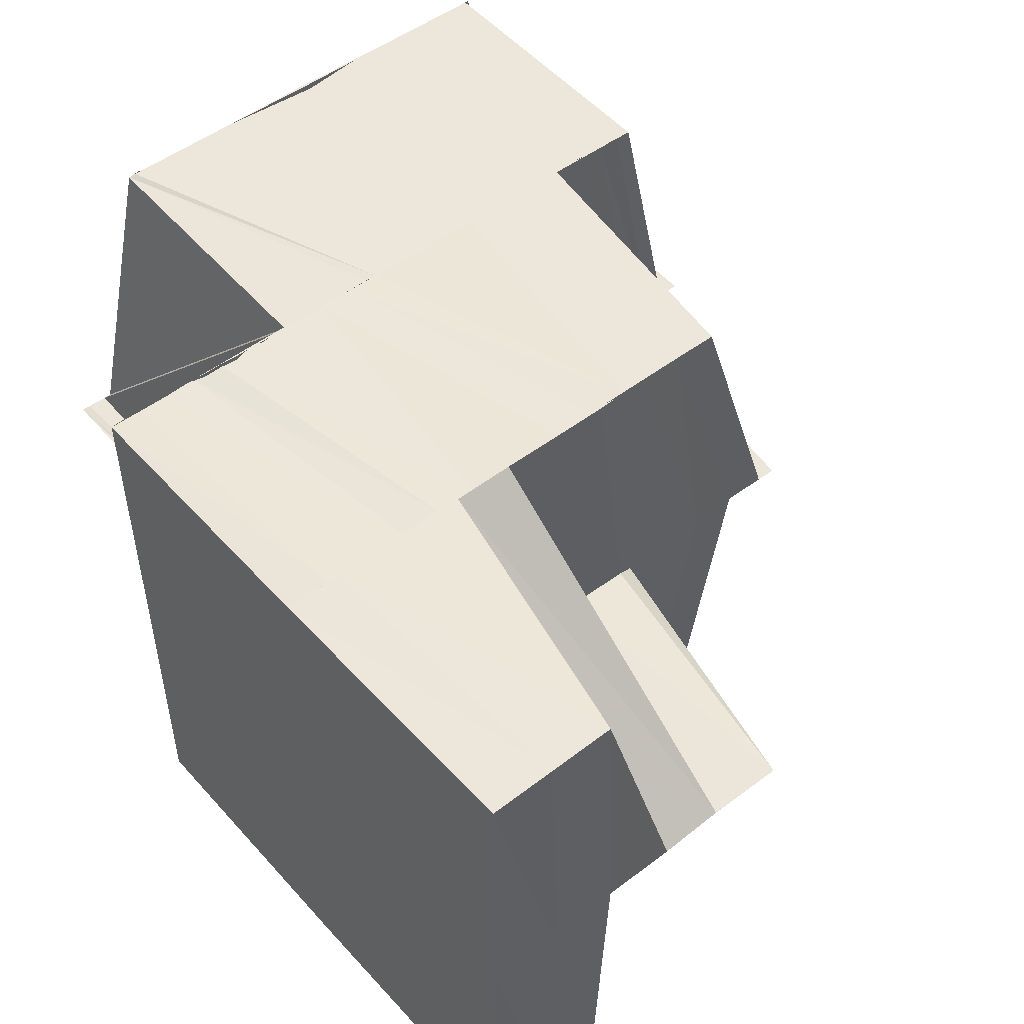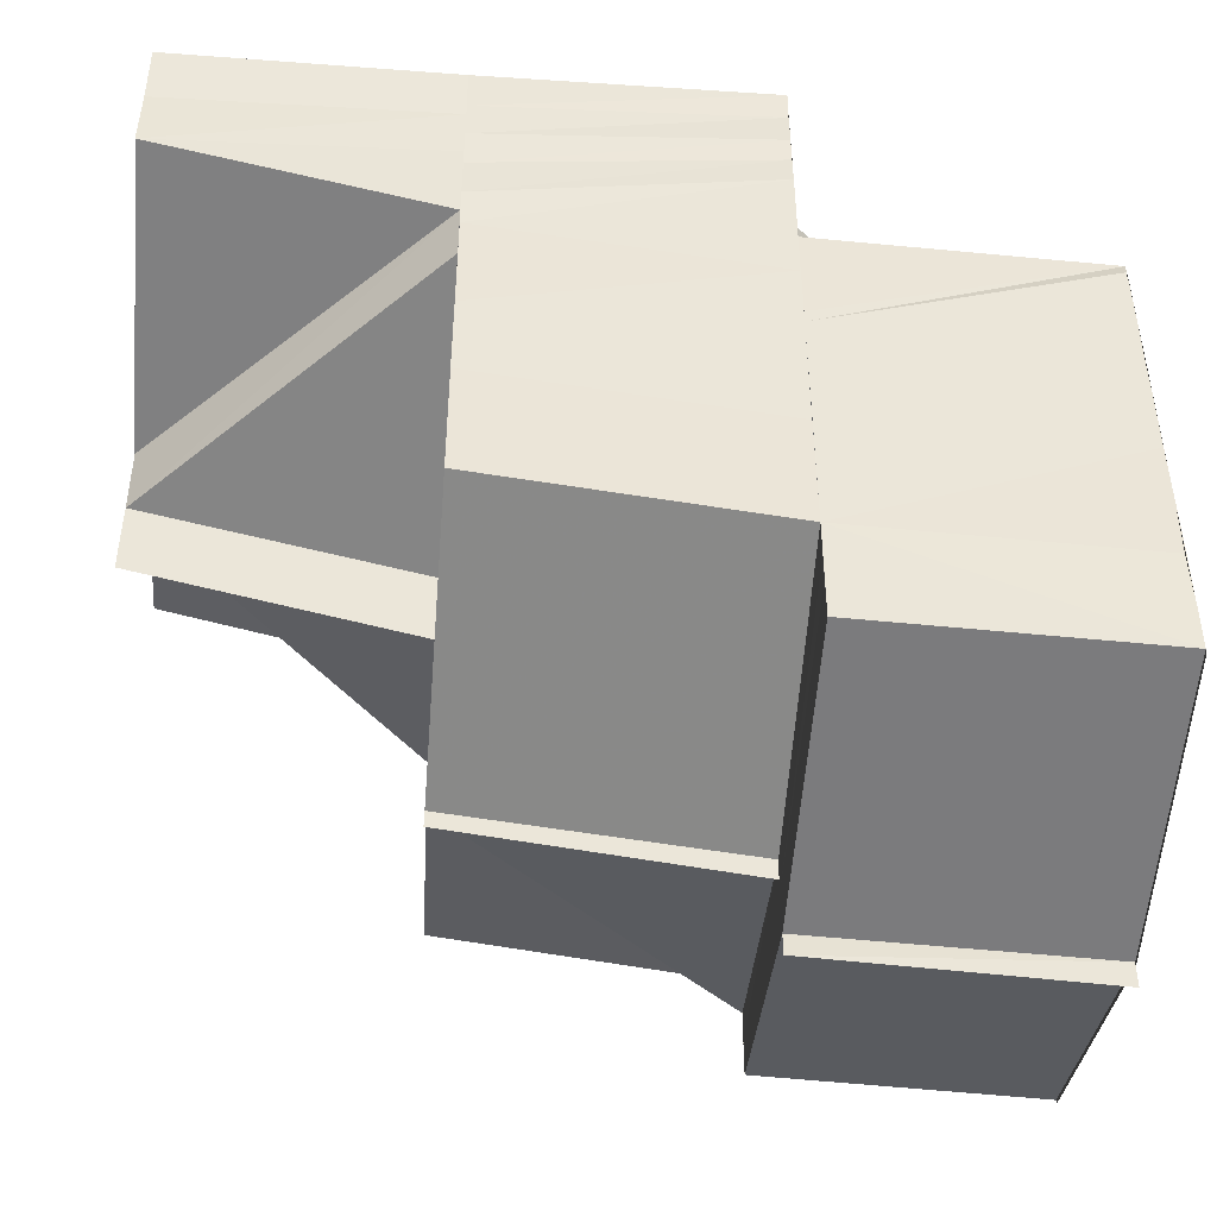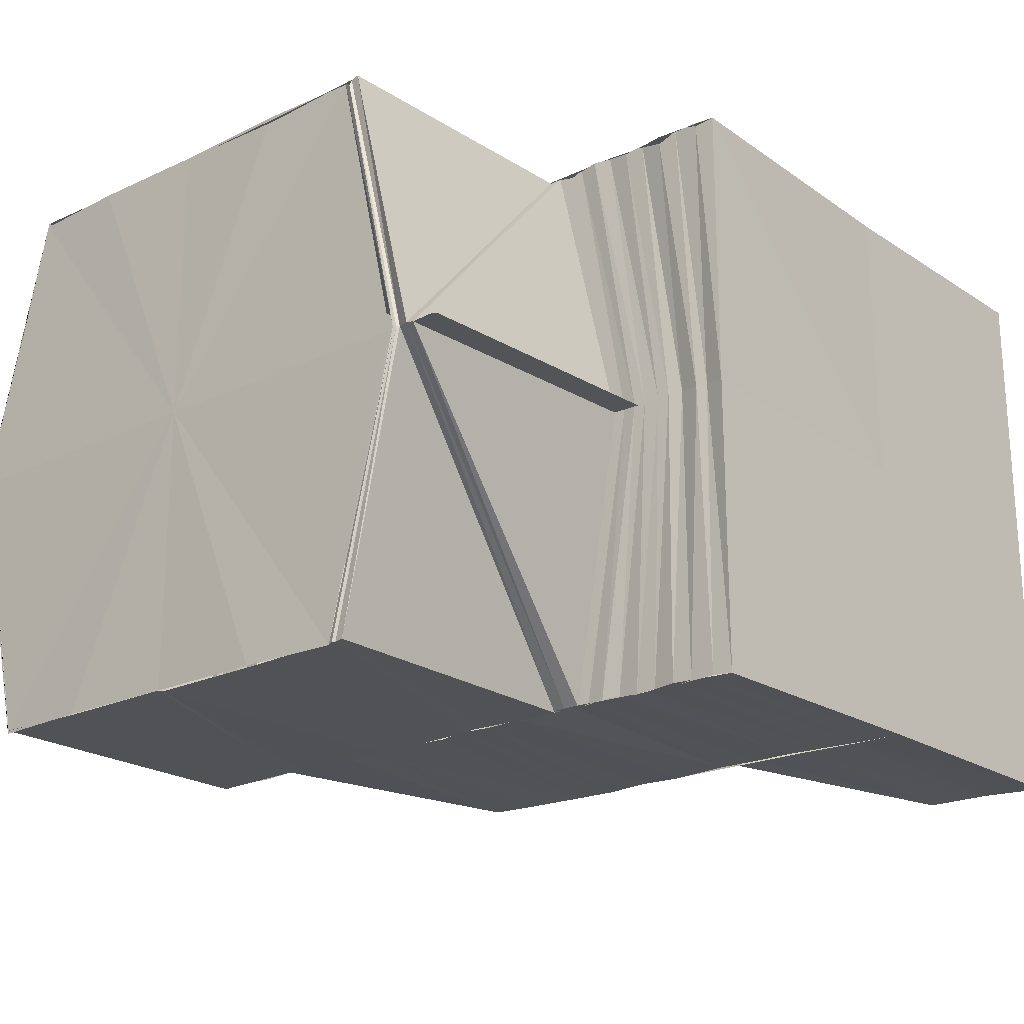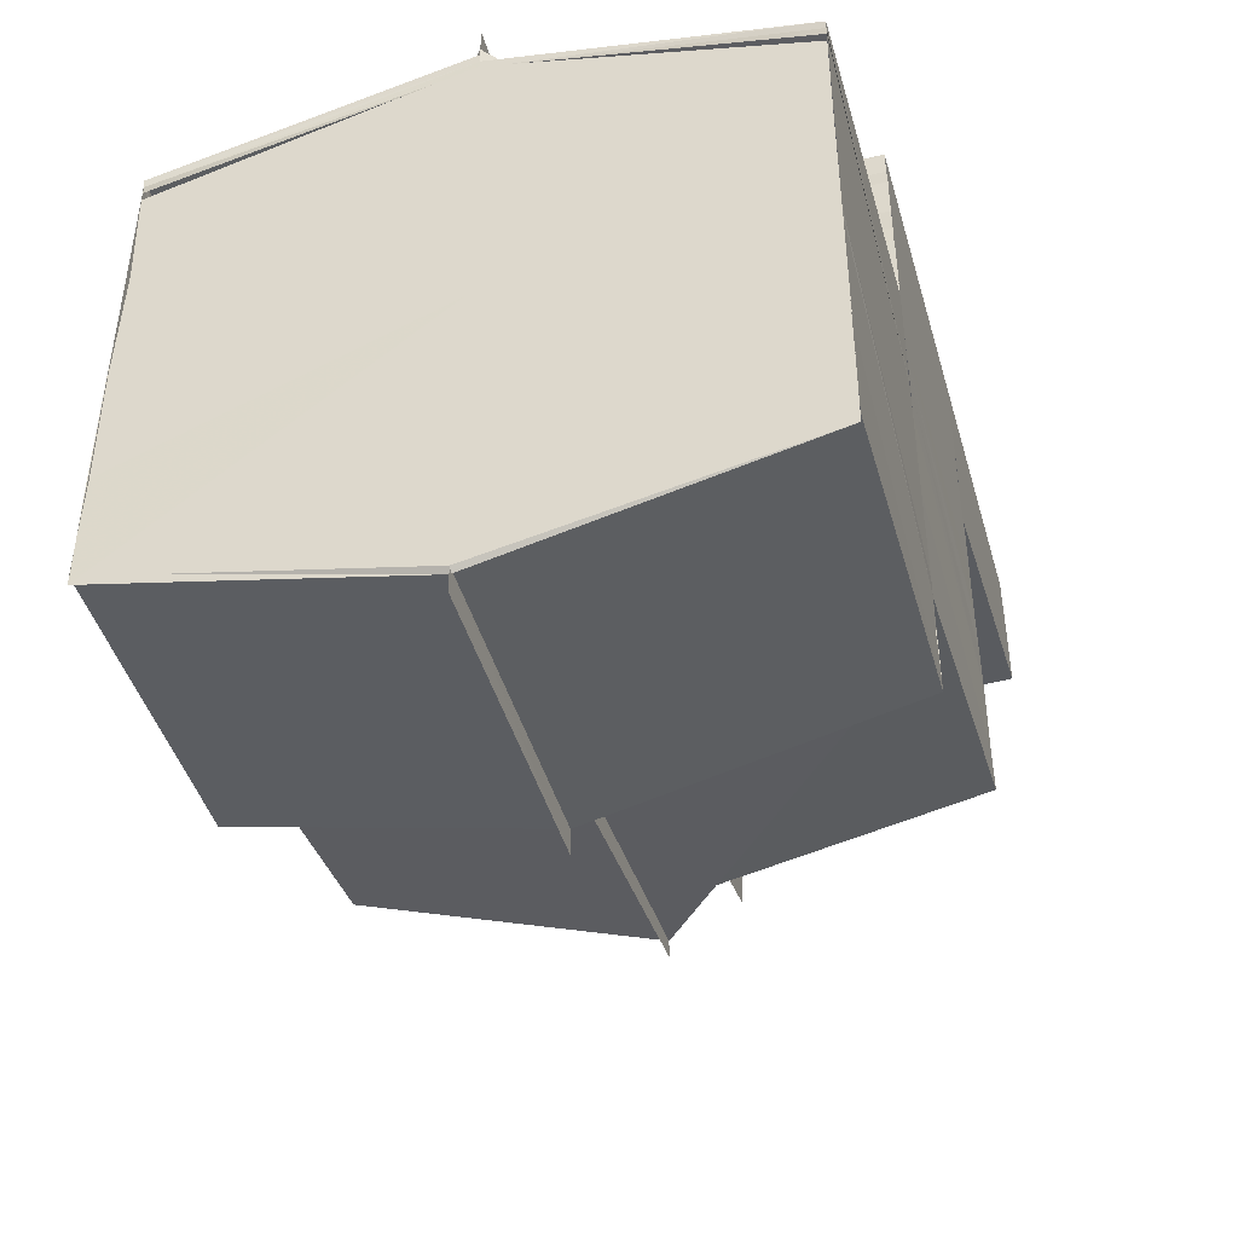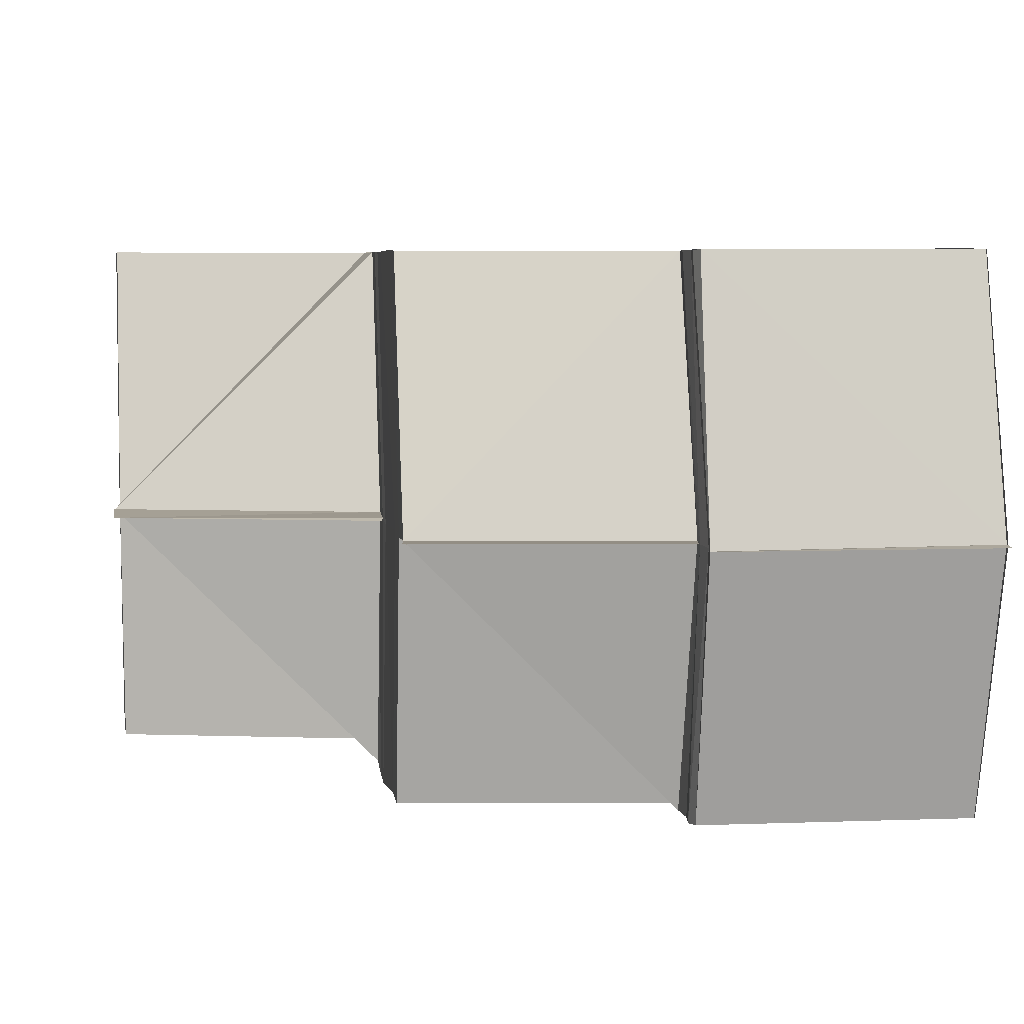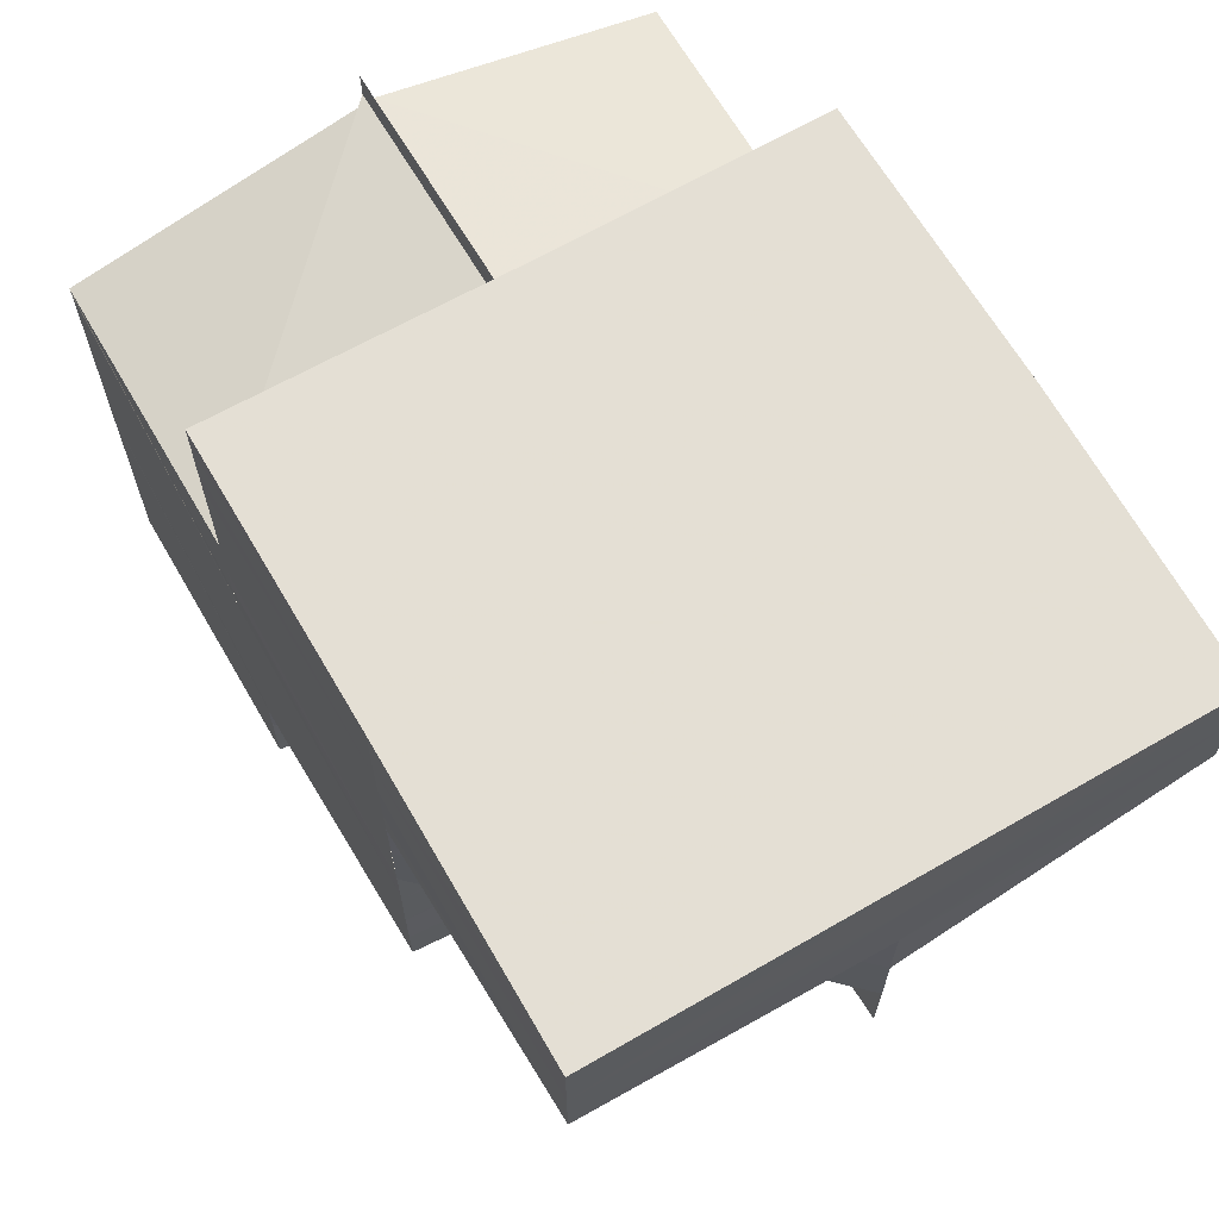
<metadata>
{"format":"obj","ext":"obj","renderer":"f3d","projection":"perspective","resolution":1024,"background":"white","views":[{"elev":50.0,"azim":49.8,"up":"+Y"},{"elev":-45.2,"azim":175.4,"up":"+Z"},{"elev":-21.0,"azim":-49.7,"up":"+Y"},{"elev":-44.7,"azim":-74.1,"up":"+Z"},{"elev":5.9,"azim":171.7,"up":"+Y"},{"elev":66.2,"azim":60.1,"up":"+Z"}]}
</metadata>
<code>
o 22658
v 2170 1866 7.904
v 2170 1866 7.901
v 2170 1866 7.904
v 2170 1866 7.904
v 2170 1866 7.901
v 2170 1866 7.899
v 2170 1866 7.901
v 2170 1866 7.904
v 2170 1866 7.901
v 2170 1866 7.904
v 2170 1866 7.898
v 2170 1866 7.899
v 2170 1866 7.897
v 2170 1866 7.899
v 2170 1866 7.901
v 2170 1866 7.902
v 2170 1866 7.904
v 2170 1866 7.901
v 2170 1866 7.899
v 2170 1866 7.904
v 2170 1866 7.904
v 2170 1866 7.9
v 2170 1866 7.898
v 2170 1866 7.897
v 2170 1866 7.899
v 2170 1866 7.901
v 2170 1866 7.902
v 2170 1866 7.904
v 2170 1866 7.904
v 2170 1866 7.904
v 2170 1866 7.904
v 2170 1866 7.902
v 2170 1866 7.902
v 2170 1866 7.904
v 2170 1866 7.901
v 2170 1866 7.9
v 2170 1866 7.9
v 2170 1866 7.899
v 2170 1866 7.899
v 2170 1866 7.897
v 2170 1866 7.898
v 2170 1866 7.896
v 2170 1866 7.897
v 2170 1866 7.895
v 2170 1866 7.894
v 2170 1866 7.892
v 2170 1866 7.893
v 2170 1866 7.891
v 2170 1866 7.892
v 2170 1866 7.889
v 2170 1866 7.891
v 2170 1866 7.888
v 2170 1866 7.887
v 2170 1866 7.885
v 2170 1866 7.887
v 2170 1866 7.887
v 2170 1866 7.885
v 2170 1866 7.884
v 2170 1866 7.885
v 2170 1866 7.883
v 2170 1866 7.883
v 2170 1866 7.882
v 2170 1866 7.883
v 2170 1866 7.882
v 2170 1866 7.885
v 2170 1866 7.883
v 2170 1866 7.88
v 2170 1866 7.88
v 2170 1866 7.882
v 2170 1866 7.884
v 2170 1866 7.881
v 2170 1866 7.882
v 2170 1866 7.884
v 2170 1866 7.885
v 2170 1866 7.885
v 2170 1866 7.888
v 2170 1866 7.889
v 2170 1866 7.892
v 2170 1866 7.893
v 2170 1866 7.891
v 2170 1866 7.895
v 2170 1866 7.892
v 2170 1866 7.896
v 2170 1866 7.898
v 2170 1866 7.899
v 2170 1866 7.897
v 2170 1866 7.9
v 2170 1866 7.899
v 2170 1866 7.901
v 2170 1866 7.9
v 2170 1866 7.902
v 2170 1866 7.902
v 2170 1866 7.904
v 2170 1866 7.904
v 2170 1866 7.903
v 2170 1866 7.904
v 2170 1866 7.903
v 2170 1866 7.904
v 2170 1866 7.902
v 2170 1866 7.902
v 2170 1866 7.901
v 2170 1866 7.903
v 2170 1866 7.904
v 2170 1866 7.902
v 2170 1866 7.902
v 2170 1866 7.9
v 2170 1866 7.901
v 2170 1866 7.901
v 2170 1866 7.9
v 2170 1866 7.9
v 2170 1866 7.901
v 2170 1866 7.899
v 2170 1866 7.9
v 2170 1866 7.9
v 2170 1866 7.898
v 2170 1866 7.899
v 2170 1866 7.9
v 2170 1866 7.898
v 2170 1866 7.898
v 2170 1866 7.899
v 2170 1866 7.897
v 2170 1866 7.898
v 2170 1866 7.899
v 2170 1866 7.899
v 2170 1866 7.897
v 2170 1866 7.9
v 2170 1866 7.9
v 2170 1866 7.9
v 2170 1866 7.9
v 2170 1866 7.899
v 2170 1866 7.899
v 2170 1866 7.899
v 2170 1866 7.897
v 2170 1866 7.899
v 2170 1866 7.899
v 2170 1866 7.897
v 2170 1866 7.899
v 2170 1866 7.9
v 2170 1866 7.899
v 2170 1866 7.899
v 2170 1866 7.899
v 2170 1866 7.899
v 2170 1866 7.897
v 2170 1866 7.898
v 2170 1866 7.897
v 2170 1866 7.899
v 2170 1866 7.897
v 2170 1866 7.898
v 2170 1866 7.896
v 2170 1866 7.898
v 2170 1866 7.896
v 2170 1866 7.898
v 2170 1866 7.896
v 2170 1866 7.896
v 2170 1866 7.898
v 2170 1866 7.896
v 2170 1866 7.896
v 2170 1866 7.893
v 2170 1866 7.893
v 2170 1866 7.896
v 2170 1866 7.895
v 2170 1866 7.892
v 2170 1866 7.896
v 2170 1866 7.895
v 2170 1866 7.892
v 2170 1866 7.898
v 2170 1866 7.895
v 2170 1866 7.888
v 2170 1866 7.888
v 2170 1866 7.884
v 2170 1866 7.884
v 2170 1866 7.888
v 2170 1866 7.883
v 2170 1866 7.88
v 2170 1866 7.88
v 2170 1866 7.88
v 2170 1866 7.878
v 2170 1866 7.877
v 2170 1866 7.877
v 2170 1866 7.877
v 2170 1866 7.878
v 2170 1866 7.88
v 2170 1866 7.881
v 2170 1866 7.878
v 2170 1866 7.88
v 2170 1866 7.878
v 2170 1866 7.88
v 2170 1866 7.881
v 2170 1866 7.878
v 2170 1866 7.881
v 2170 1866 7.879
v 2170 1866 7.881
v 2170 1866 7.883
v 2170 1866 7.88
v 2170 1866 7.883
v 2170 1866 7.88
v 2170 1866 7.884
v 2170 1866 7.899
v 2170 1866 7.9
v 2170 1866 7.897
v 2170 1866 7.896
v 2170 1866 7.897
v 2170 1866 7.894
v 2170 1866 7.893
v 2170 1866 7.896
v 2170 1866 7.891
v 2170 1866 7.891
v 2170 1866 7.892
v 2170 1866 7.891
v 2170 1866 7.893
v 2170 1866 7.894
v 2170 1866 7.896
v 2170 1866 7.893
v 2170 1866 7.891
v 2170 1866 7.893
v 2170 1866 7.889
v 2170 1866 7.892
v 2170 1866 7.891
v 2170 1866 7.891
v 2170 1866 7.891
v 2170 1866 7.89
v 2170 1866 7.889
v 2170 1866 7.89
v 2170 1866 7.888
v 2170 1866 7.888
v 2170 1866 7.891
v 2170 1866 7.887
v 2170 1866 7.888
v 2170 1866 7.885
v 2170 1866 7.887
v 2170 1866 7.887
v 2170 1866 7.885
v 2170 1866 7.883
v 2170 1866 7.891
v 2170 1866 7.888
v 2170 1866 7.891
v 2170 1866 7.897
v 2170 1866 7.896
v 2170 1866 7.899
v 2170 1866 7.898
v 2170 1866 7.896
v 2170 1866 7.893
v 2170 1866 7.896
v 2170 1866 7.892
v 2170 1866 7.896
v 2170 1866 7.892
v 2170 1866 7.896
v 2170 1866 7.888
v 2170 1866 7.888
v 2170 1866 7.884
v 2170 1866 7.883
v 2170 1866 7.88
v 2170 1866 7.88
v 2170 1866 7.877
v 2170 1866 7.88
v 2170 1866 7.877
v 2170 1866 7.877
v 2170 1866 7.878
v 2170 1866 7.88
v 2170 1866 7.877
v 2170 1866 7.877
v 2170 1866 7.88
v 2170 1866 7.877
v 2170 1866 7.88
v 2170 1866 7.88
v 2170 1866 7.88
v 2170 1866 7.877
v 2170 1866 7.887
v 2170 1866 7.883
v 2170 1866 7.883
v 2170 1866 7.887
v 2170 1866 7.887
v 2170 1866 7.892
v 2170 1866 7.892
v 2170 1866 7.895
v 2170 1866 7.895
v 2170 1866 7.898
v 2170 1866 7.882
v 2170 1866 7.88
v 2170 1866 7.881
v 2170 1866 7.88
v 2170 1866 7.881
v 2170 1866 7.898
v 2170 1866 7.895
v 2170 1866 7.898
v 2170 1866 7.896
v 2170 1866 7.898
v 2170 1866 7.895
v 2170 1866 7.895
v 2170 1866 7.896
v 2170 1866 7.896
v 2170 1866 7.904
v 2170 1866 7.904
v 2170 1866 7.904
v 2170 1866 7.904
v 2170 1866 7.904
v 2170 1866 7.904
v 2170 1866 7.904
v 2170 1866 7.904
v 2170 1866 7.904
f 1 2 3
f 4 5 1
f 5 6 2
f 2 7 8
f 9 2 10
f 11 12 7
f 6 13 11
f 14 11 2
f 2 11 15
f 15 16 17
f 18 19 16
f 20 18 21
f 22 23 14
f 23 24 25
f 22 25 26
f 27 26 28
f 27 22 9
f 29 27 30
f 31 32 29
f 32 33 34
f 32 35 33
f 35 36 33
f 35 37 36
f 37 38 36
f 37 39 38
f 39 40 38
f 39 41 40
f 41 42 40
f 41 43 42
f 43 44 42
f 42 44 45
f 44 46 45
f 44 47 46
f 47 48 46
f 47 49 48
f 49 50 48
f 49 51 50
f 51 52 50
f 50 52 53
f 52 54 55
f 52 56 57
f 56 58 57
f 59 58 60
f 58 61 62
f 58 62 63
f 63 64 65
f 66 67 64
f 68 67 64
f 69 67 70
f 71 68 72
f 72 73 74
f 75 73 76
f 75 76 77
f 77 76 78
f 77 78 79
f 80 77 79
f 80 79 81
f 82 80 81
f 82 81 83
f 83 81 84
f 83 84 85
f 86 83 85
f 86 85 87
f 88 86 87
f 88 87 89
f 90 88 89
f 90 89 91
f 92 90 91
f 92 91 93
f 21 92 94
f 94 95 96
f 96 97 31
f 95 97 98
f 95 99 97
f 99 100 97
f 99 101 100
f 97 100 102
f 97 102 103
f 100 104 102
f 101 105 100
f 100 105 104
f 101 106 105
f 105 107 104
f 106 108 105
f 105 108 107
f 106 109 108
f 108 110 107
f 109 111 108
f 108 111 110
f 109 112 111
f 111 113 110
f 112 114 111
f 111 114 113
f 112 115 114
f 114 116 113
f 115 117 114
f 114 117 116
f 115 118 117
f 117 119 116
f 118 120 117
f 117 120 119
f 118 121 120
f 120 122 119
f 120 123 122
f 124 125 122
f 124 126 127
f 128 129 120
f 129 130 131
f 121 132 131
f 121 133 132
f 134 135 132
f 136 135 137
f 138 134 139
f 140 141 138
f 140 142 143
f 141 144 145
f 146 145 147
f 148 149 145
f 148 150 149
f 151 150 152
f 153 154 150
f 155 156 149
f 149 157 158
f 157 159 158
f 156 160 159
f 160 161 162
f 163 162 159
f 164 165 162
f 166 167 164
f 162 165 168
f 165 169 168
f 168 169 170
f 169 171 170
f 169 172 171
f 172 173 171
f 171 173 174
f 173 175 174
f 176 175 177
f 178 179 177
f 179 180 181
f 182 180 181
f 183 174 184
f 185 186 184
f 186 187 188
f 184 189 188
f 184 188 190
f 183 184 191
f 191 184 190
f 192 183 191
f 191 190 193
f 192 191 194
f 194 191 193
f 195 192 196
f 196 193 197
f 198 199 16
f 198 200 199
f 201 200 198
f 11 201 198
f 202 201 11
f 202 203 201
f 203 204 205
f 206 207 204
f 208 209 204
f 203 208 210
f 210 211 200
f 212 213 200
f 213 214 211
f 214 206 215
f 213 214 215
f 214 216 217
f 218 217 211
f 219 216 220
f 208 221 218
f 221 222 218
f 222 223 217
f 221 224 222
f 222 225 226
f 222 227 223
f 224 227 222
f 224 53 227
f 227 228 223
f 53 229 227
f 227 229 228
f 229 230 228
f 229 63 230
f 63 75 230
f 231 232 229
f 232 233 229
f 234 235 236
f 237 238 239
f 238 240 135
f 238 241 240
f 242 243 238
f 242 244 243
f 244 245 241
f 244 246 247
f 248 246 244
f 249 248 244
f 250 248 249
f 250 251 248
f 252 251 250
f 253 252 250
f 254 255 253
f 254 256 257
f 258 254 259
f 258 254 260
f 261 262 252
f 263 261 264
f 265 266 263
f 266 261 267
f 261 262 268
f 266 261 268
f 262 269 268
f 270 266 268
f 269 271 268
f 272 270 268
f 273 272 268
f 271 274 268
f 275 273 268
f 274 276 268
f 277 275 268
f 276 277 268
f 278 279 280
f 279 281 282
f 247 283 150
f 247 284 283
f 285 283 286
f 284 287 283
f 284 288 287
f 283 287 163
f 287 289 290
f 283 290 291
f 292 293 294
f 293 295 294
f 296 292 294
f 295 297 294
f 298 296 294
f 297 299 294
f 300 298 294
f 299 300 294

</code>
